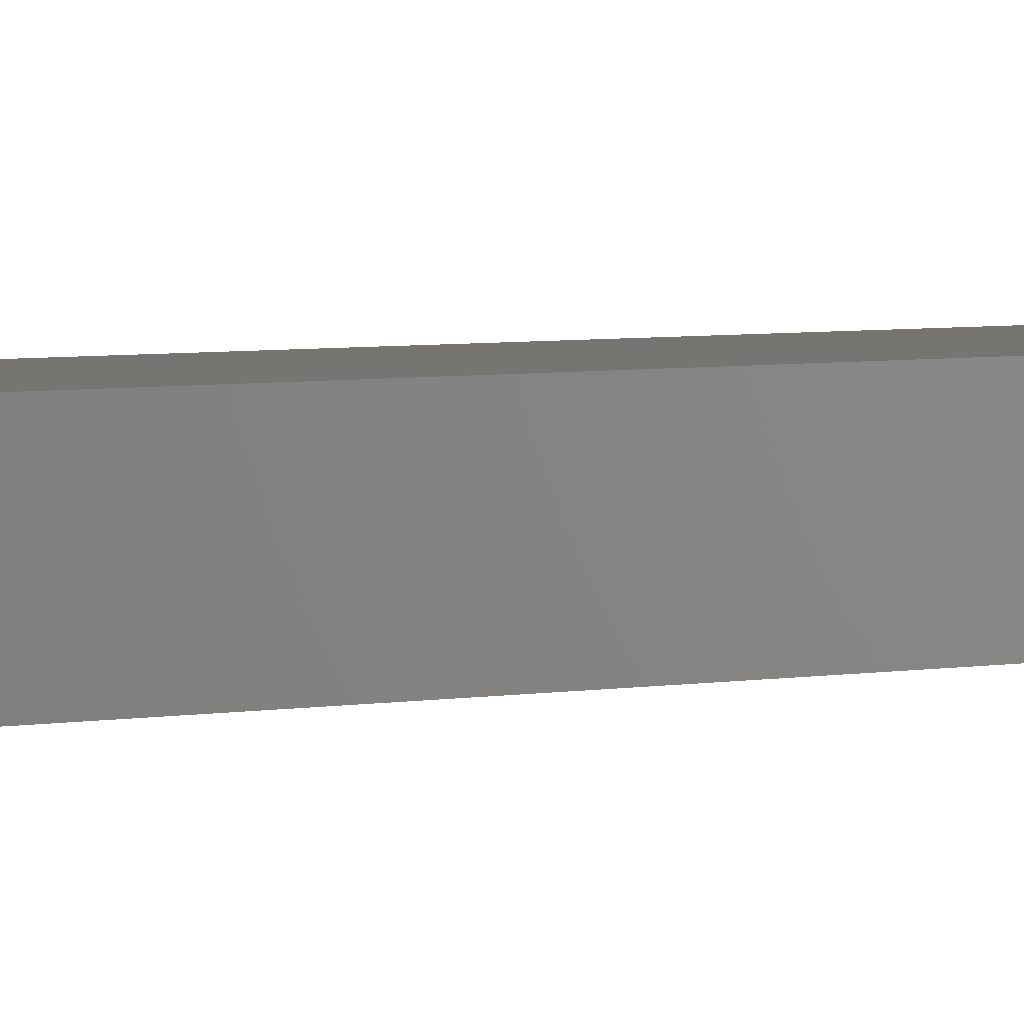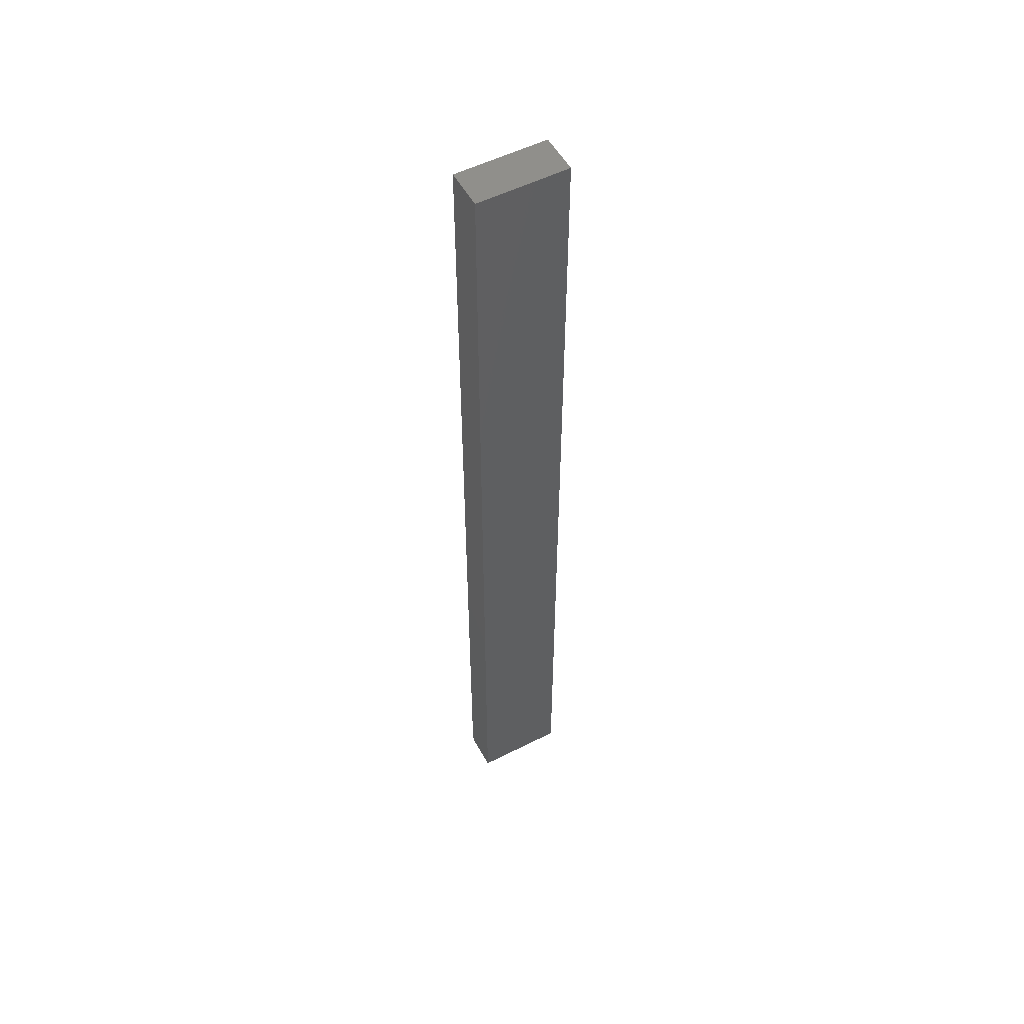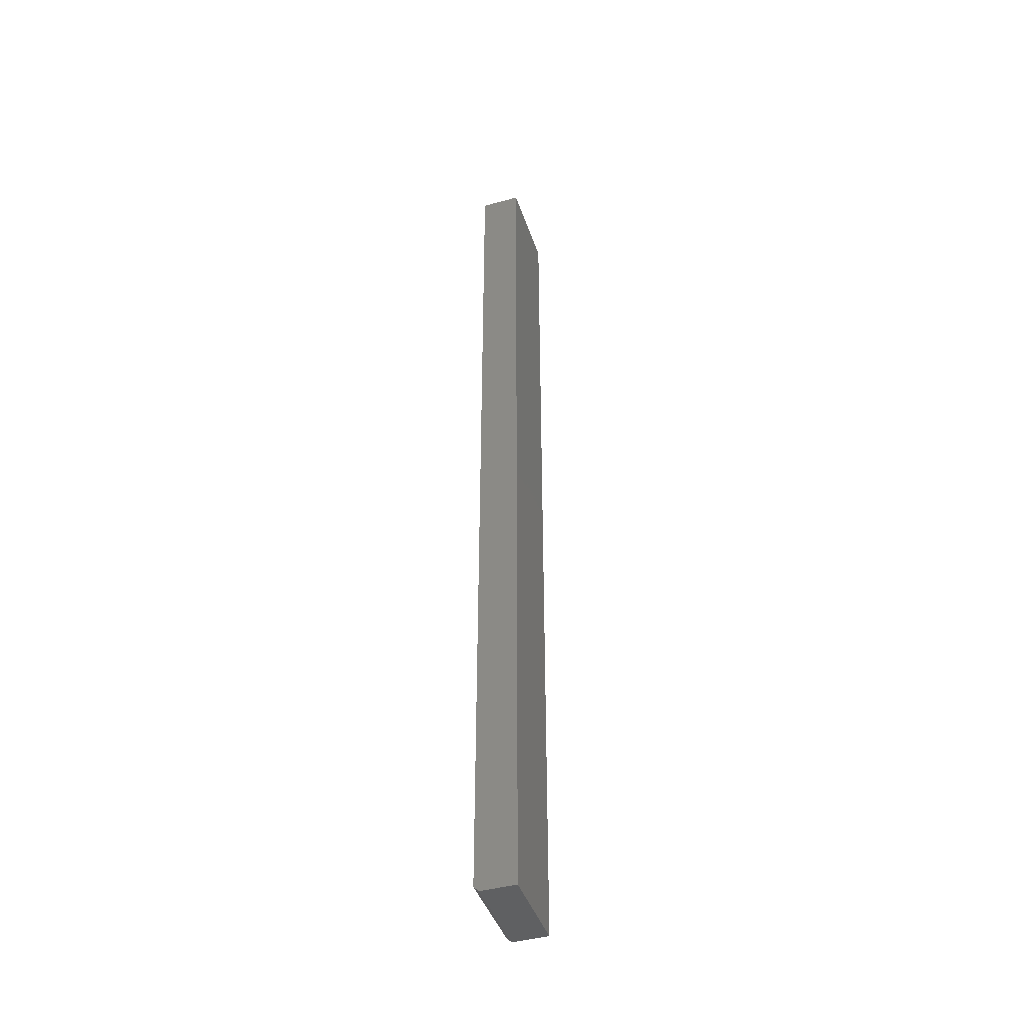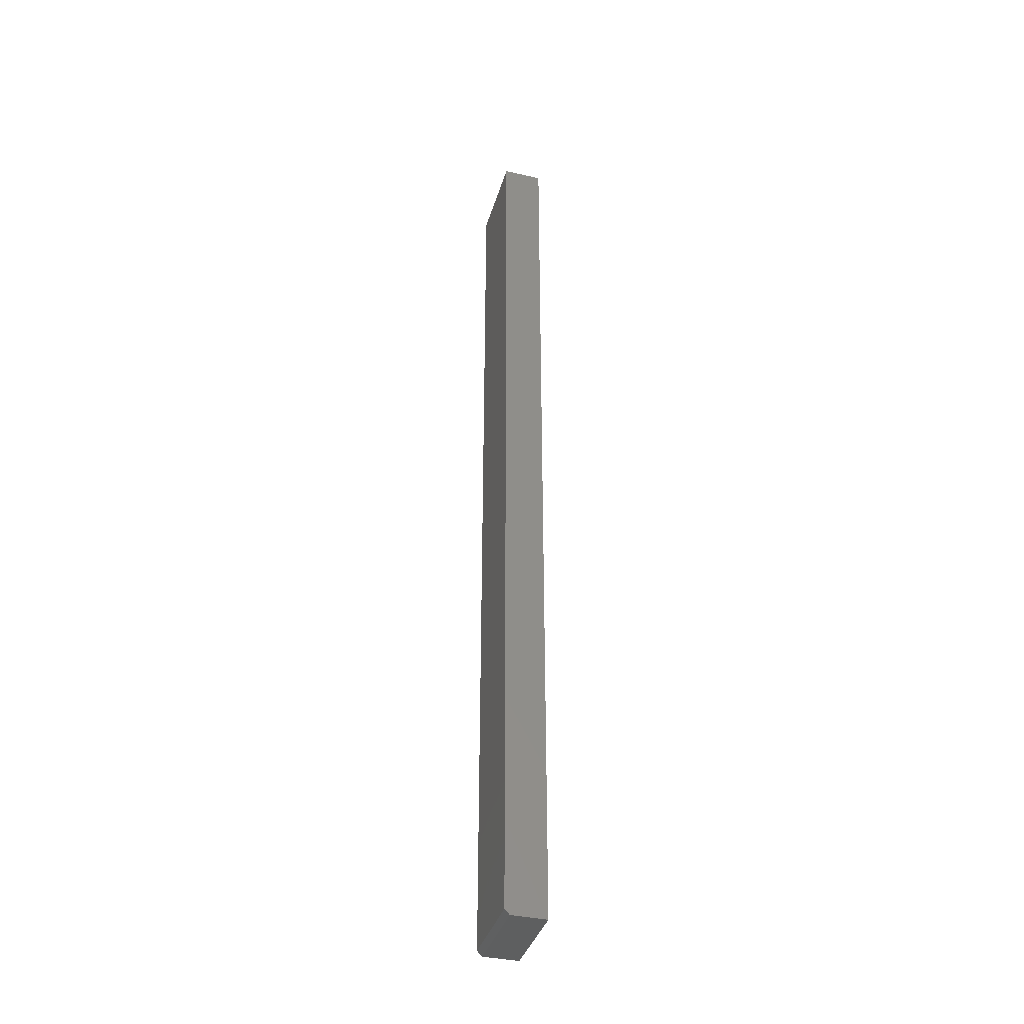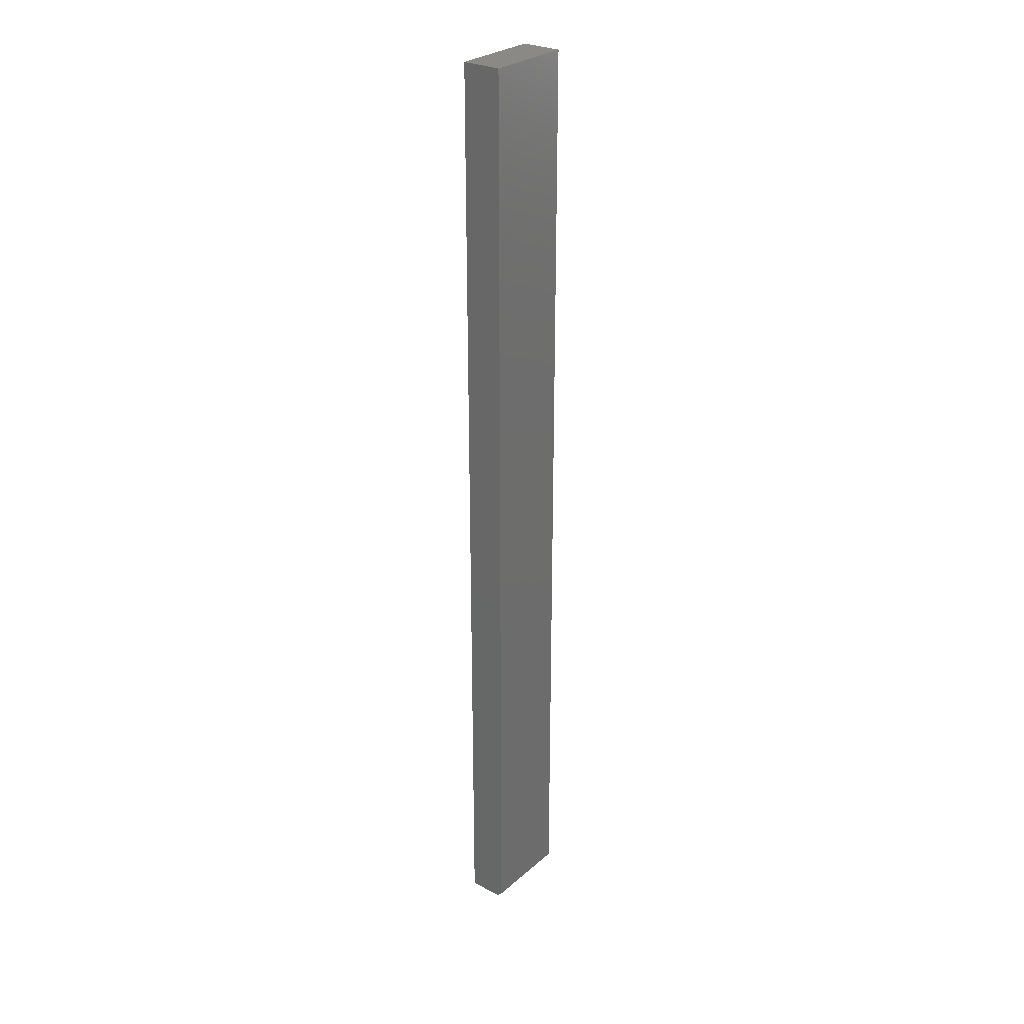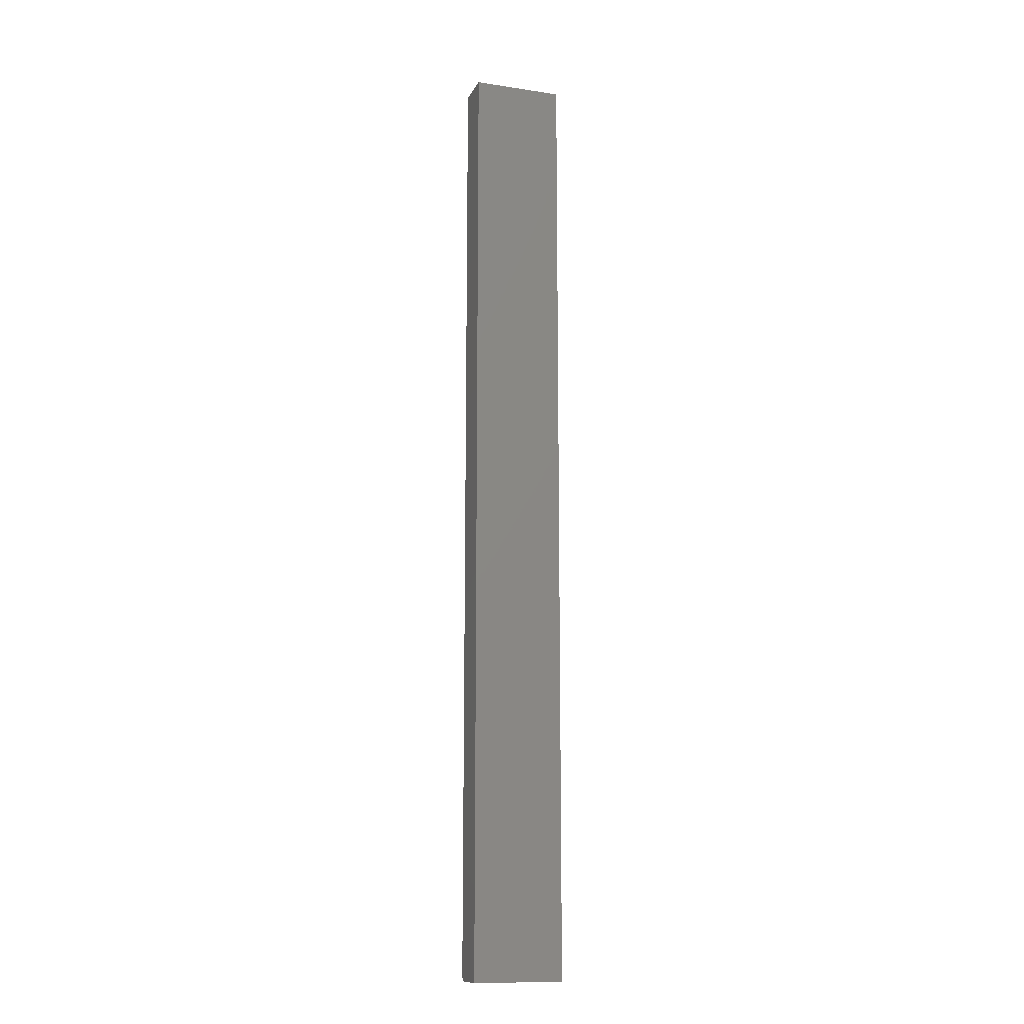
<metadata>
{"format":"stl","ext":"stl","renderer":"f3d","projection":"perspective","resolution":1024,"background":"white","views":[{"elev":2.3,"azim":-139.5,"up":"+Y"},{"elev":53.5,"azim":-28.4,"up":"+Z"},{"elev":-43.1,"azim":-71.9,"up":"+Z"},{"elev":-37.8,"azim":-106.1,"up":"+Z"},{"elev":28.0,"azim":128.0,"up":"+Z"},{"elev":-13.8,"azim":-18.5,"up":"+Z"}]}
</metadata>
<code>
# stl→obj: 10 verts, 16 faces
v -0.07031 8.674e-19 -0.7422
v -0.07031 1.665e-16 0.75
v 0.07179 8.756e-18 -0.7422
v 0.07179 1.744e-16 0.75
v -0.07031 -0.0625 0.75
v -0.07031 -0.0625 -0.75
v -0.07031 -0.007812 -0.75
v 0.07179 -0.0625 0.75
v 0.07179 -0.0625 -0.75
v 0.07179 -0.007812 -0.75
f 1 2 3
f 3 2 4
f 5 2 6
f 6 2 1
f 6 1 7
f 4 8 3
f 3 8 9
f 3 9 10
f 6 7 9
f 9 7 10
f 7 1 10
f 10 1 3
f 6 9 5
f 5 9 8
f 8 4 5
f 5 4 2

</code>
